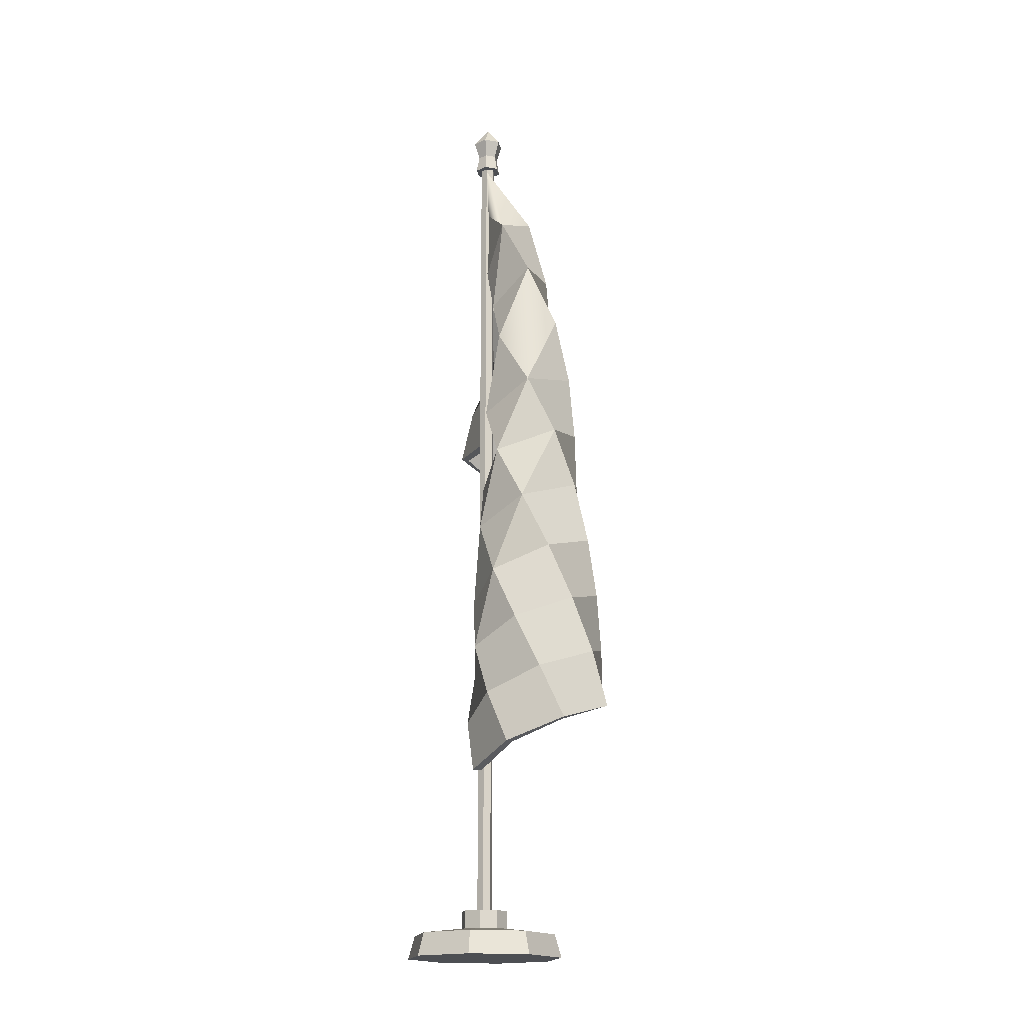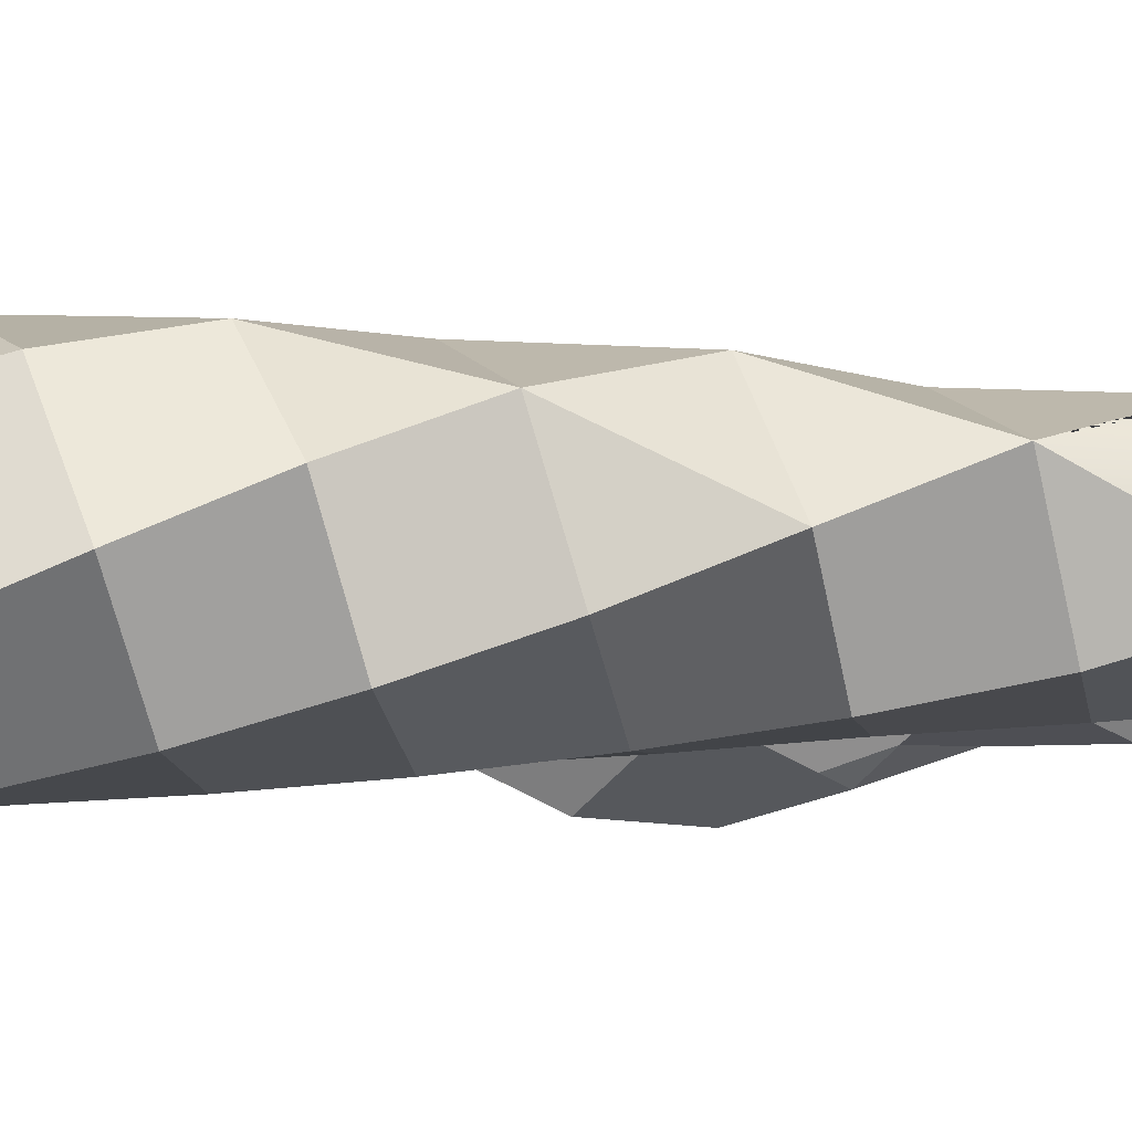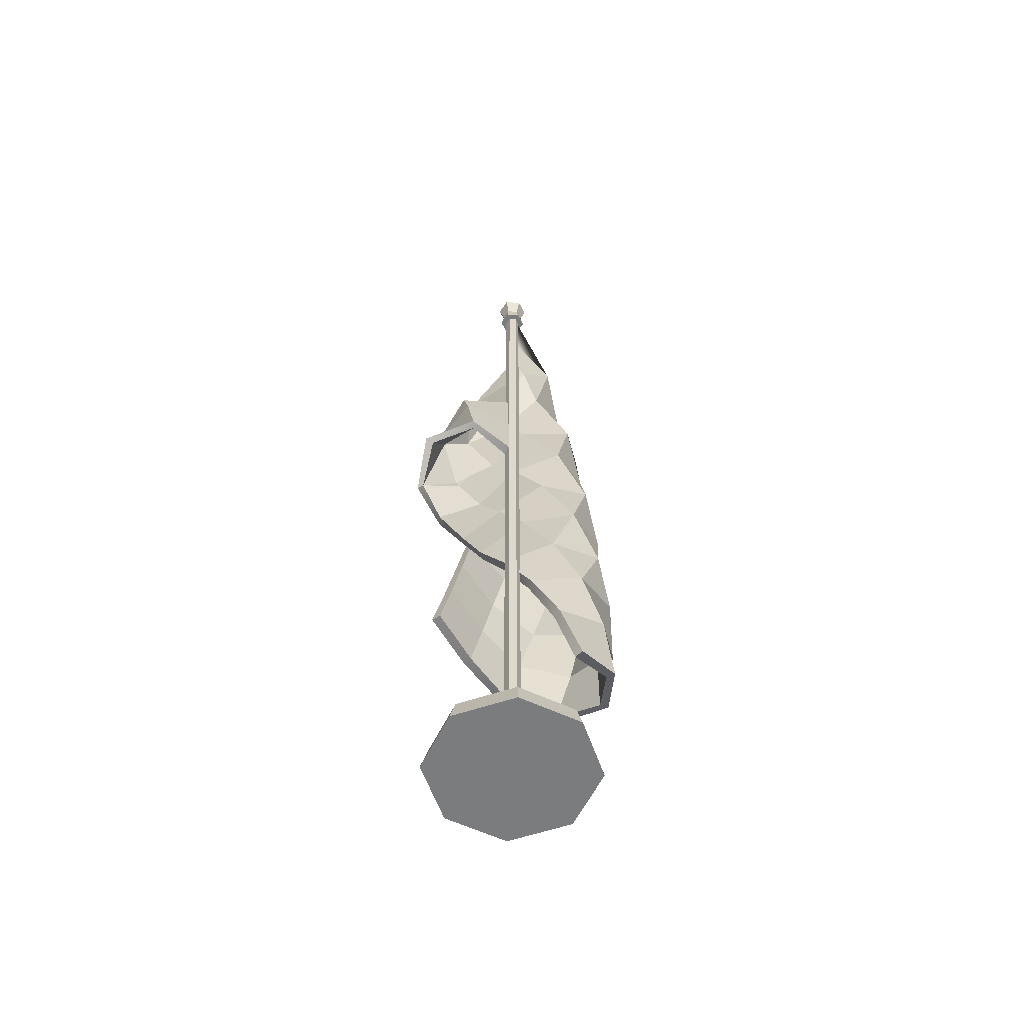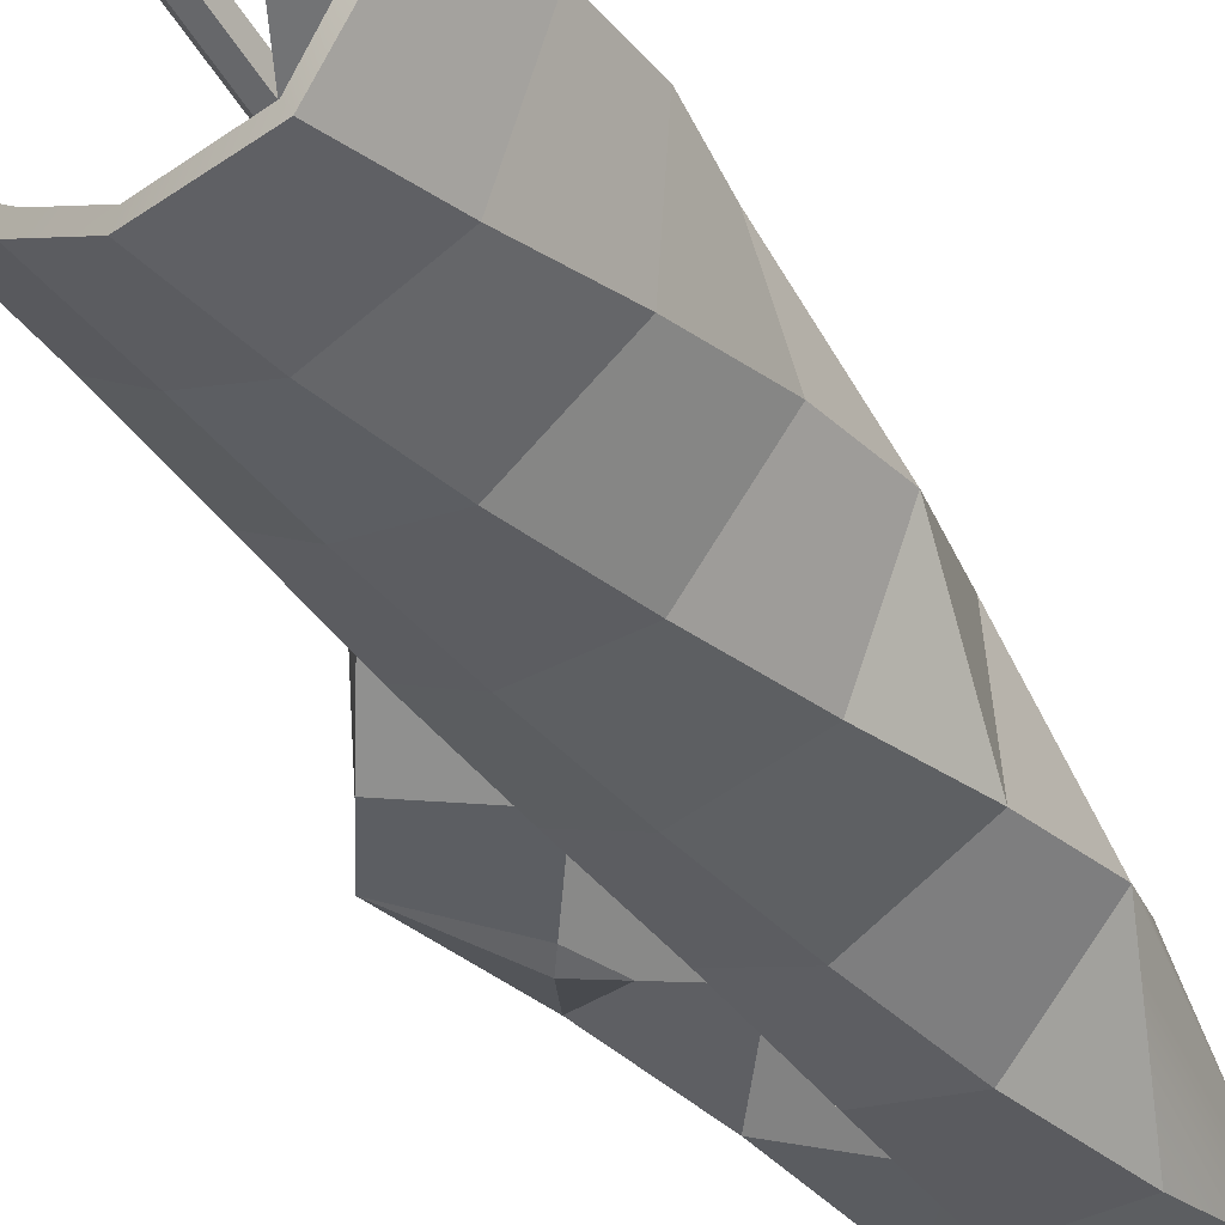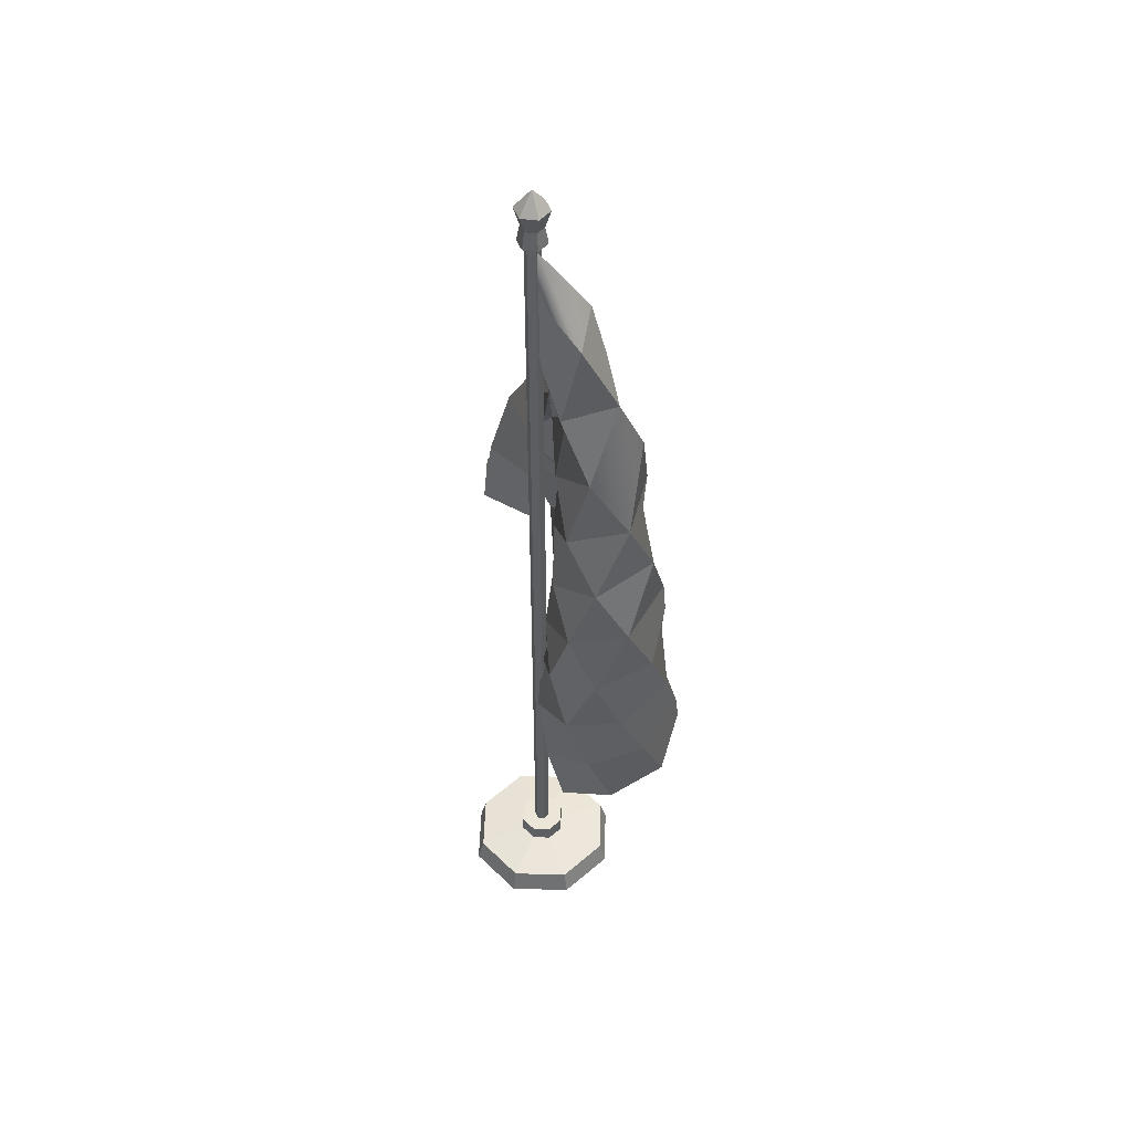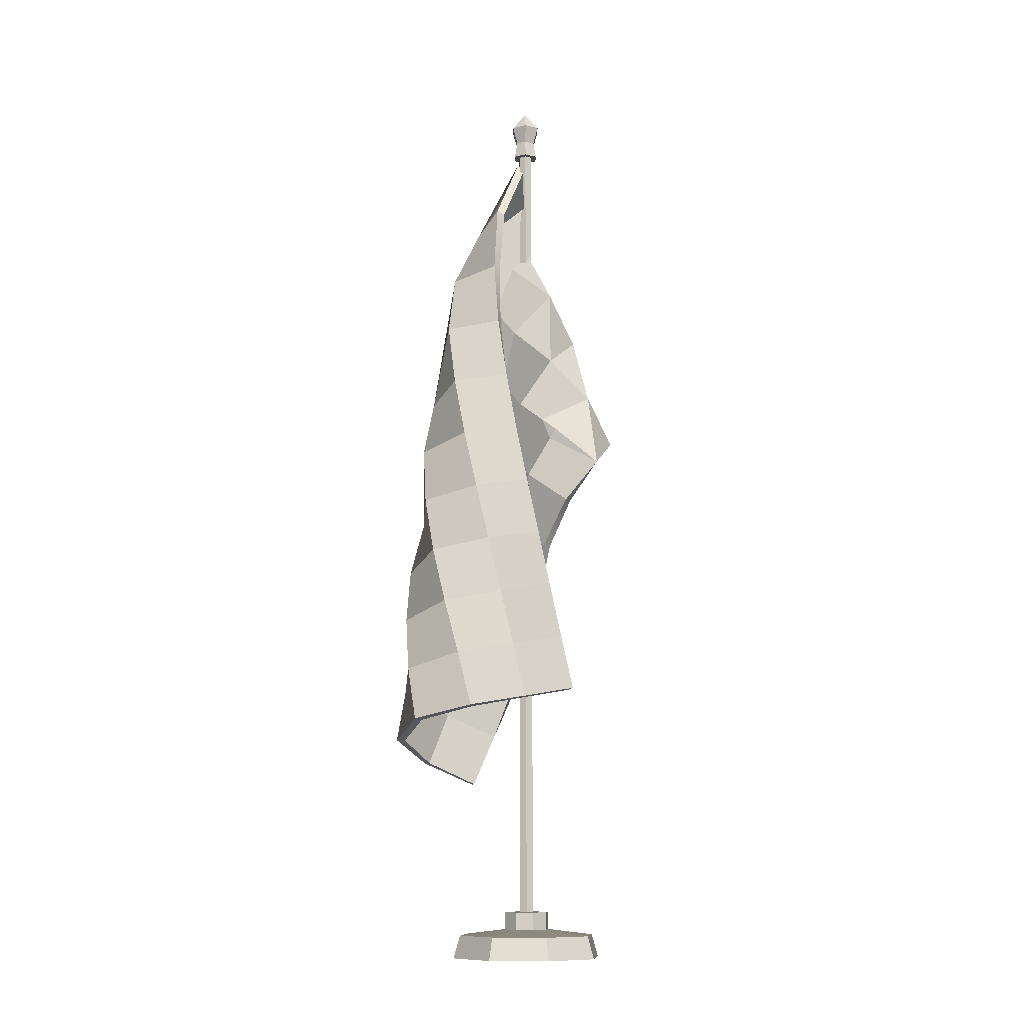
<metadata>
{"format":"obj","ext":"obj","renderer":"f3d","projection":"perspective","resolution":1024,"background":"white","views":[{"elev":-18.0,"azim":100.3,"up":"+Y"},{"elev":-44.1,"azim":89.4,"up":"+Z"},{"elev":-58.7,"azim":-3.4,"up":"+Y"},{"elev":-52.2,"azim":30.9,"up":"+Z"},{"elev":49.4,"azim":69.1,"up":"+Y"},{"elev":-11.2,"azim":-150.8,"up":"+Y"}]}
</metadata>
<code>
v -0.002332 1.241 0.009024
v -0.1016 1.239 0.08336
v -0.2163 1.22 0.03703
v -0.2312 1.156 -0.06911
v -0.1714 1.062 -0.1143
v -0.1049 0.9577 -0.1064
v -0.06144 0.8531 -0.07636
v -0.01629 0.7451 -0.03107
v 0.03593 0.634 -0.002631
v 0.08984 0.5202 0.003203
v 0.1342 0.4048 -0.01792
v -0.002335 1.364 0.009029
v -0.1164 1.362 0.06004
v -0.1912 1.324 -0.03381
v -0.1443 1.237 -0.1143
v -0.07053 1.133 -0.1145
v -0.01975 1.026 -0.06787
v 0.03174 0.9163 -0.02742
v 0.091 0.8026 -0.01179
v 0.1458 0.6861 -0.0239
v 0.1863 0.569 -0.05713
v 0.2098 0.4534 -0.1025
v -0.002329 1.488 0.009041
v -0.1279 1.482 0.01208
v -0.1213 1.414 -0.09471
v -0.04309 1.313 -0.1048
v 0.01176 1.205 -0.0567
v 0.0743 1.092 -0.02886
v 0.1386 0.9752 -0.03393
v 0.1858 0.8555 -0.06772
v 0.2102 0.7356 -0.1153
v 0.2159 0.6174 -0.1663
v 0.2077 0.5011 -0.2157
v -0.002332 1.612 0.009088
v -0.101 1.592 -0.05847
v -0.02345 1.499 -0.09925
v 0.03806 1.39 -0.05004
v 0.1103 1.273 -0.04201
v 0.1689 1.151 -0.0745
v 0.1958 1.027 -0.1262
v 0.1954 0.9028 -0.1782
v 0.1777 0.7807 -0.2233
v 0.1499 0.6604 -0.2601
v 0.1165 0.5414 -0.2875
v -0.004051 1.736 -0.001581
v 0.02334 1.692 -0.02587
v 0.05978 1.58 -0.04874
v 0.1327 1.457 -0.07294
v 0.1644 1.327 -0.1309
v 0.1585 1.196 -0.1829
v 0.1337 1.067 -0.2193
v 0.1011 0.9397 -0.2425
v 0.06611 0.815 -0.2557
v 0.03178 0.6917 -0.2605
v 0.000251 0.5697 -0.2594
v -0.00452 1.856 -0.01108
v 0.08166 1.778 -0.05945
v 0.112 1.641 -0.119
v 0.09989 1.498 -0.1728
v 0.07431 1.358 -0.1968
v 0.04665 1.224 -0.2051
v 0.01885 1.093 -0.2053
v -0.008483 0.9651 -0.2011
v -0.03417 0.8394 -0.1926
v -0.05792 0.7152 -0.1815
v -0.08313 0.5929 -0.172
v -0.001849 1.974 0.000736
v 0.004973 1.811 -0.1002
v 0.000549 1.654 -0.1323
v -0.007987 1.511 -0.1405
v -0.0239 1.375 -0.1392
v -0.04354 1.243 -0.1328
v -0.06727 1.114 -0.1263
v -0.09086 0.9873 -0.1164
v -0.1114 0.8621 -0.102
v -0.1327 0.7383 -0.08766
v -0.1567 0.616 -0.07572
v 0.1512 1.381 -0.1069
v -0.1289 1.216 -0.1143
v -0.1063 1.266 -0.1107
v -0.01327 1.238 -0.009653
v -0.1002 1.234 0.06628
v -0.1118 1.357 0.03941
v -0.01008 1.361 -0.01073
v -0.199 1.214 0.02934
v -0.1712 1.316 -0.03057
v -0.2177 1.153 -0.05858
v -0.1287 1.216 -0.09254
v -0.1372 1.233 -0.09405
v -0.1715 1.063 -0.09335
v -0.1131 0.9595 -0.08646
v -0.02758 1.028 -0.04761
v -0.07546 1.134 -0.09324
v -0.07067 0.8548 -0.05676
v 0.02593 0.9182 -0.00652
v -0.02051 0.7466 -0.01011
v 0.09302 0.8044 0.009814
v 0.03954 0.635 0.01841
v 0.1573 0.687 -0.005387
v 0.1008 0.5203 0.02163
v 0.2035 0.5692 -0.04377
v 0.1484 0.4042 -0.001435
v 0.2277 0.4533 -0.0929
v -0.1127 1.475 -0.001587
v -0.001386 1.483 -0.01123
v -0.1106 1.41 -0.07628
v -0.1054 1.262 -0.0892
v 0.07304 1.094 -0.007186
v 0.005738 1.206 -0.03578
v 0.1478 0.9771 -0.01428
v 0.2045 0.8562 -0.05669
v 0.2318 0.7362 -0.1124
v 0.2374 0.6186 -0.1694
v 0.2266 0.5021 -0.2215
v -0.04724 1.552 -0.04678
v 0.007041 1.609 -0.009744
v -0.0249 1.496 -0.07773
v -0.04633 1.313 -0.08325
v 0.03449 1.391 -0.02858
v 0.1172 1.275 -0.02147
v 0.1862 1.154 -0.06162
v 0.2175 1.028 -0.127
v 0.1936 0.7829 -0.238
v 0.2149 0.9043 -0.1878
v 0.1607 0.6629 -0.2789
v 0.1237 0.5437 -0.3054
v 0.009037 1.736 -0.002175
v 0.03137 1.687 -0.006253
v 0.06642 1.579 -0.02804
v 0.1493 1.461 -0.05948
v 0.1855 1.33 -0.1355
v 0.1745 1.199 -0.1975
v 0.1425 1.069 -0.2391
v 0.1046 0.9426 -0.2638
v 0.06391 0.8178 -0.2772
v 0.02501 0.6946 -0.281
v -0.007958 0.5725 -0.2781
v 0.1026 1.784 -0.05831
v 0.0122 1.861 -0.00402
v 0.1312 1.647 -0.1275
v 0.1097 1.502 -0.1919
v 0.1724 1.384 -0.1029
v 0.04254 1.227 -0.2262
v 0.07498 1.361 -0.2185
v 0.01047 1.096 -0.2253
v -0.01991 0.9674 -0.2195
v -0.0479 0.8415 -0.2094
v -0.07315 0.7175 -0.1969
v -0.09883 0.5953 -0.1868
v 0.01835 1.818 -0.1112
v 0.01773 1.983 -0.001927
v 0.003494 1.659 -0.1526
v -0.01278 1.515 -0.1611
v -0.03405 1.377 -0.1581
v -0.05644 1.245 -0.1502
v -0.08157 1.116 -0.1425
v -0.1062 0.9891 -0.1317
v -0.1277 0.8637 -0.1164
v -0.1494 0.7401 -0.1015
v -0.1735 0.6182 -0.08938
v 0.008582 0.104 -0.01486
v -0.008579 0.104 -0.01486
v -0.01716 0.104 0
v -0.008579 0.104 0.01486
v 0.008582 0.104 0.01486
v 0.01716 0.104 0
v 0.008582 1.993 -0.01486
v -0.008579 1.993 -0.01486
v -0.01716 1.993 0
v -0.008579 1.993 0.01486
v 0.008582 1.993 0.01486
v 0.01716 1.993 0
v 0.01529 1.993 -0.02649
v -0.01529 1.993 -0.02649
v -0.03059 1.993 0
v -0.01529 1.993 0.02649
v 0.01529 1.993 0.02649
v 0.03059 1.993 0
v 0.01195 2.031 -0.0207
v -0.01195 2.031 -0.0207
v -0.0239 2.031 0
v -0.01195 2.031 0.0207
v 0.01195 2.031 0.0207
v 0.02391 2.031 0
v 0.01804 2.07 -0.03124
v -0.01804 2.07 -0.03124
v -0.03608 2.07 0
v -0.01804 2.07 0.03124
v 0.01804 2.07 0.03124
v 0.03608 2.07 0
v 0 2.114 0
v 0.1249 0 -0.1249
v 0 0 -0.1766
v -0.1249 0 -0.1249
v -0.1766 0 0
v -0.1249 0 0.1249
v 0 0 0.1766
v 0.1249 0 0.1249
v 0.1766 0 0
v 0.1146 0.05118 -0.1146
v 0 0.05118 -0.1621
v -0.1146 0.05118 -0.1146
v -0.1621 0.05118 0
v -0.1146 0.05118 0.1146
v 0 0.05118 0.1621
v 0.1146 0.05118 0.1146
v 0.1621 0.05118 0
v 0 0 0
v 0.03679 0.0645 -0.03679
v 0 0.0645 -0.05203
v -0.03679 0.0645 -0.03679
v -0.05202 0.0645 0
v -0.03679 0.0645 0.03679
v 0 0.0645 0.05203
v 0.03679 0.0645 0.03679
v 0.05203 0.0645 0
v 0.03679 0.104 -0.03679
v 0 0.104 -0.05203
v 0 0.104 0
v -0.03679 0.104 -0.03679
v -0.05202 0.104 0
v -0.03679 0.104 0.03679
v 0 0.104 0.05203
v 0.03679 0.104 0.03679
v 0.05203 0.104 0
f 81 82 83 84
f 82 85 86 83
f 85 87 86
f 87 88 89
f 90 91 92 93
f 91 94 95 92
f 94 96 97 95
f 96 98 99 97
f 98 100 101 99
f 100 102 103 101
f 84 83 104 105
f 104 86 106
f 86 89 107
f 89 88 107
f 93 92 108 109
f 92 95 110 108
f 95 97 110
f 111 99 112
f 99 101 113 112
f 101 103 114 113
f 105 104 115 116
f 115 106 117
f 106 118 119 117
f 118 109 120 119
f 109 108 121 120
f 108 110 121
f 110 111 122
f 111 112 123 124
f 112 113 125 123
f 113 114 126 125
f 127 115 128
f 115 117 129 128
f 117 119 130 129
f 119 120 130
f 120 121 131
f 132 122 133
f 122 124 134 133
f 124 123 135 134
f 123 125 136 135
f 125 126 137 136
f 127 128 138 139
f 138 129 140
f 141 140 131
f 131 132 143 144
f 132 133 145 143
f 133 134 146 145
f 134 135 147 146
f 135 136 148 147
f 136 137 149 148
f 139 138 151
f 138 140 152 150
f 140 141 153 152
f 141 144 154 153
f 144 143 155 154
f 143 145 156 155
f 145 146 157 156
f 146 147 158 157
f 147 148 159 158
f 148 149 160 159
f 129 130 140
f 141 131 144
f 131 121 132
f 121 110 122
f 110 97 111
f 130 120 131 142
f 121 122 132
f 122 111 124
f 97 99 111
f 83 86 104
f 87 90 93 88
f 107 88 93 109 118
f 86 107 118 106
f 104 106 115
f 116 115 127
f 86 87 89
f 128 129 138
f 1 12 13 2
f 2 13 14 3
f 3 14 4
f 4 15 79
f 5 16 17 6
f 6 17 18 7
f 7 18 19 8
f 8 19 20 9
f 9 20 21 10
f 10 21 22 11
f 12 23 24 13
f 24 25 14
f 14 80 15
f 15 80 79
f 16 27 28 17
f 17 28 29 18
f 18 29 19
f 30 31 20
f 20 31 32 21
f 21 32 33 22
f 23 34 35 24
f 35 36 25
f 25 36 37 26
f 26 37 38 27
f 27 38 39 28
f 28 39 29
f 29 40 30
f 30 41 42 31
f 31 42 43 32
f 32 43 44 33
f 45 46 35
f 35 46 47 36
f 36 47 48 37
f 37 48 38
f 38 49 39
f 50 51 40
f 40 51 52 41
f 41 52 53 42
f 42 53 54 43
f 43 54 55 44
f 45 56 57 46
f 57 58 47
f 58 59 48
f 48 59 49 78
f 49 60 61 50
f 50 61 62 51
f 51 62 63 52
f 52 63 64 53
f 53 64 65 54
f 54 65 66 55
f 56 67 68 57
f 57 68 69 58
f 58 69 70 59
f 59 70 71 60
f 60 71 72 61
f 61 72 73 62
f 62 73 74 63
f 63 74 75 64
f 64 75 76 65
f 65 76 77 66
f 47 58 48
f 59 60 49
f 49 50 39
f 39 40 29
f 29 30 19
f 48 78 49 38
f 39 50 40
f 40 41 30
f 19 30 20
f 13 24 14
f 4 79 16 5
f 80 26 27 16 79
f 14 25 26 80
f 24 35 25
f 34 45 35
f 14 15 4
f 46 57 47
f 1 2 82 81
f 12 1 81 84
f 2 3 85 82
f 3 4 87 85
f 5 6 91 90
f 6 7 94 91
f 7 8 96 94
f 8 9 98 96
f 9 10 100 98
f 10 11 102 100
f 11 22 103 102
f 23 12 84 105
f 22 33 114 103
f 34 23 105 116
f 33 44 126 114
f 44 55 137 126
f 56 45 127 139
f 55 66 149 137
f 68 67 151 150
f 67 56 139 151
f 69 68 150 152
f 70 69 152 153
f 71 70 153 154
f 72 71 154 155
f 73 72 155 156
f 74 73 156 157
f 75 74 157 158
f 76 75 158 159
f 66 77 160 149
f 77 76 159 160
f 4 5 90 87
f 45 34 116 127
f 131 140 130 142
f 151 138 150
f 161 162 168 167
f 162 163 169 168
f 163 164 170 169
f 164 165 171 170
f 165 166 172 171
f 166 161 167 172
f 167 168 174 173
f 168 169 175 174
f 169 170 176 175
f 170 171 177 176
f 171 172 178 177
f 172 167 173 178
f 173 174 180 179
f 174 175 181 180
f 175 176 182 181
f 176 177 183 182
f 177 178 184 183
f 178 173 179 184
f 179 180 186 185
f 180 181 187 186
f 181 182 188 187
f 182 183 189 188
f 183 184 190 189
f 184 179 185 190
f 185 186 191
f 186 187 191
f 187 188 191
f 188 189 191
f 189 190 191
f 190 185 191
f 192 193 201 200
f 193 194 202 201
f 194 195 203 202
f 195 196 204 203
f 196 197 205 204
f 197 198 206 205
f 198 199 207 206
f 199 192 200 207
f 193 192 208
f 194 193 208
f 195 194 208
f 196 195 208
f 197 196 208
f 198 197 208
f 199 198 208
f 192 199 208
f 217 218 219
f 218 220 219
f 220 221 219
f 221 222 219
f 222 223 219
f 223 224 219
f 224 225 219
f 225 217 219
f 200 201 210 209
f 201 202 211 210
f 202 203 212 211
f 203 204 213 212
f 204 205 214 213
f 205 206 215 214
f 206 207 216 215
f 207 200 209 216
f 209 210 218 217
f 210 211 220 218
f 211 212 221 220
f 212 213 222 221
f 213 214 223 222
f 214 215 224 223
f 215 216 225 224
f 216 209 217 225

</code>
